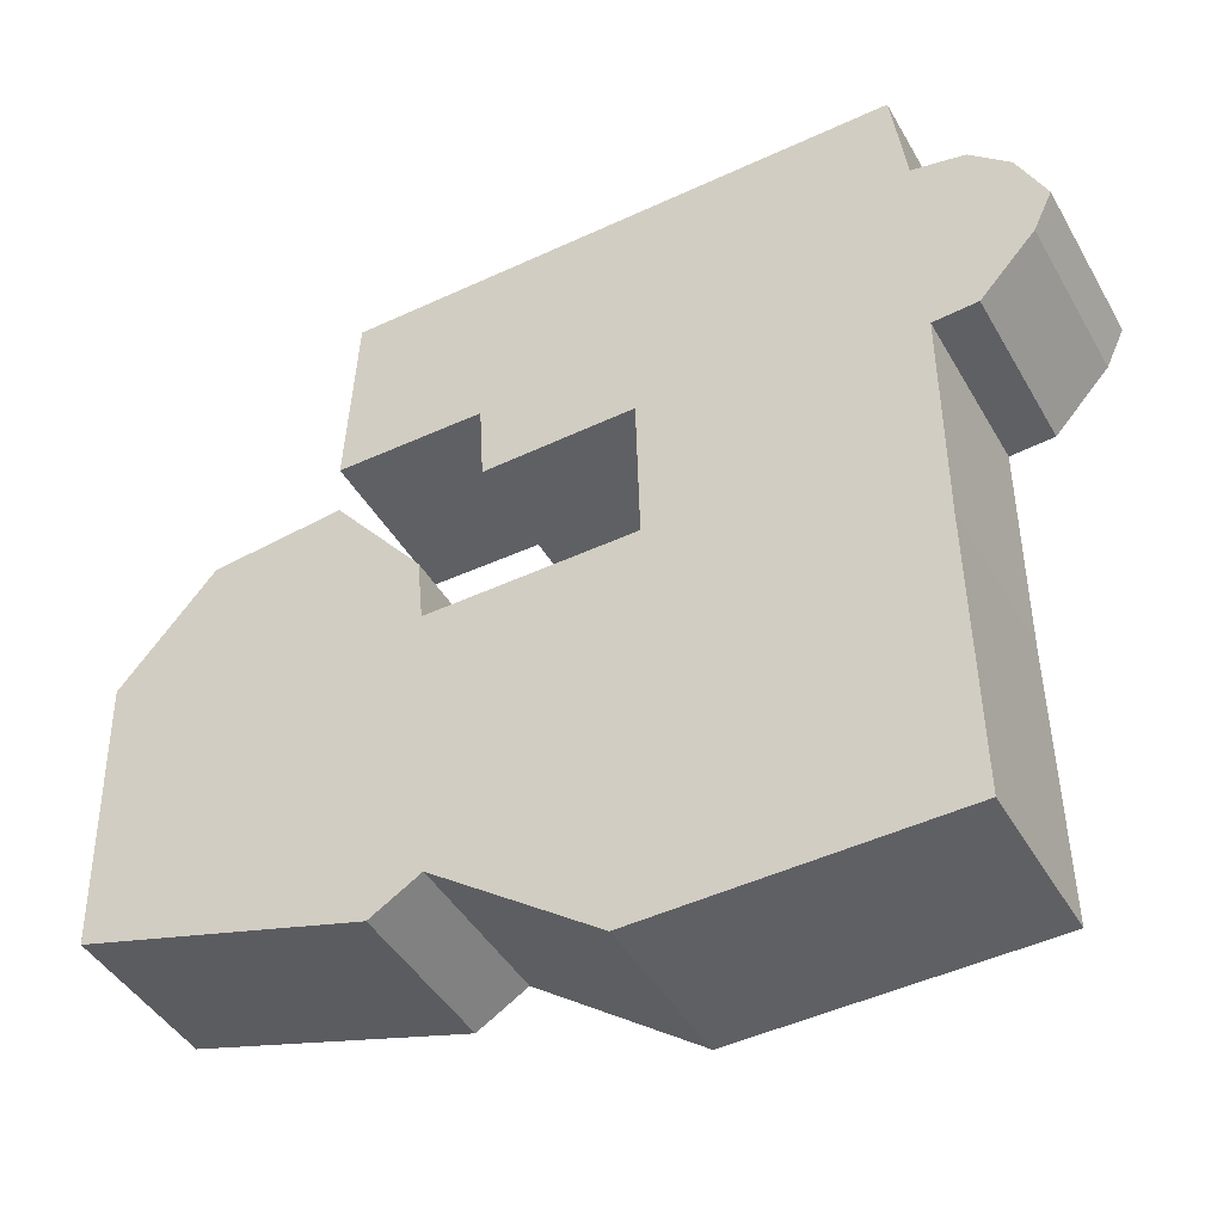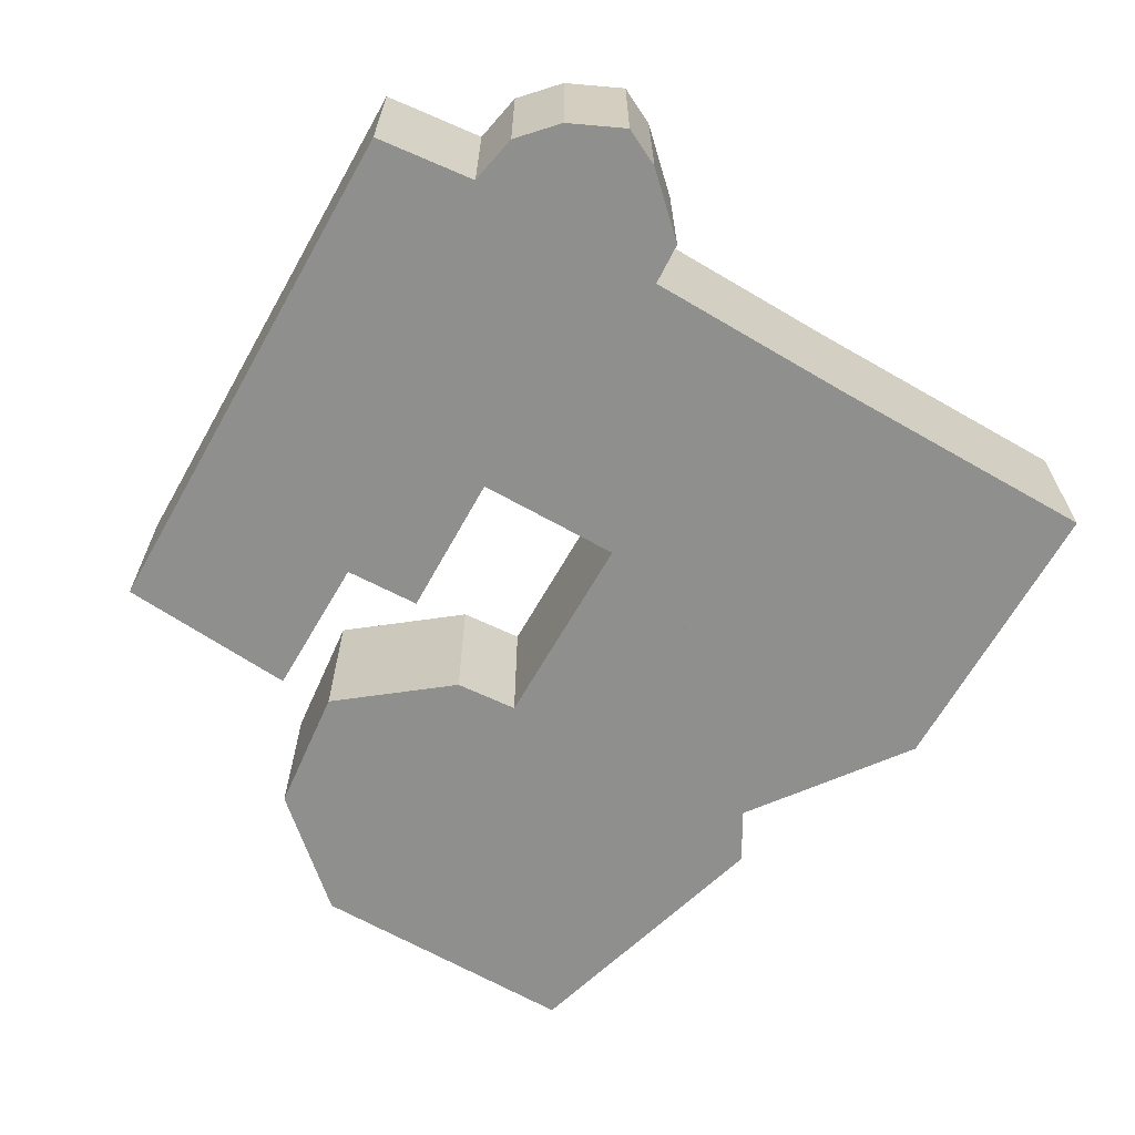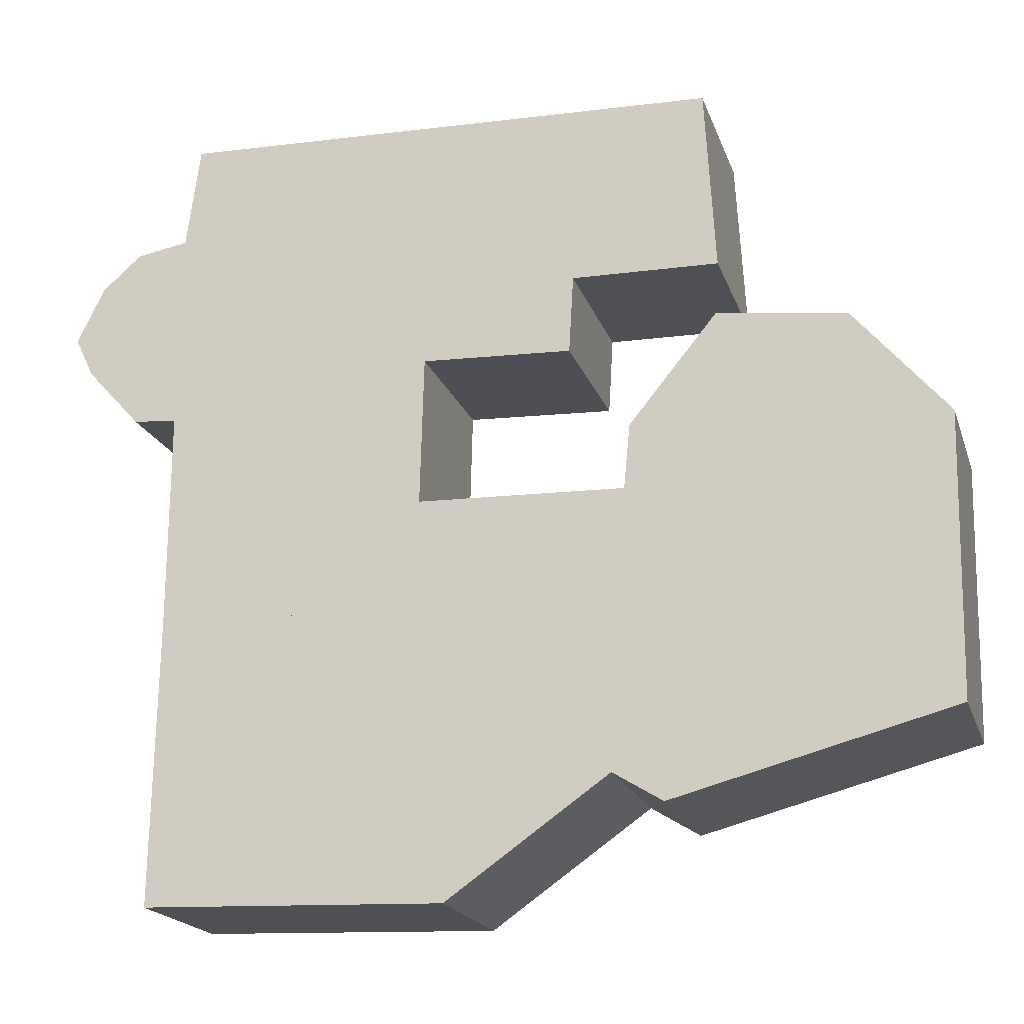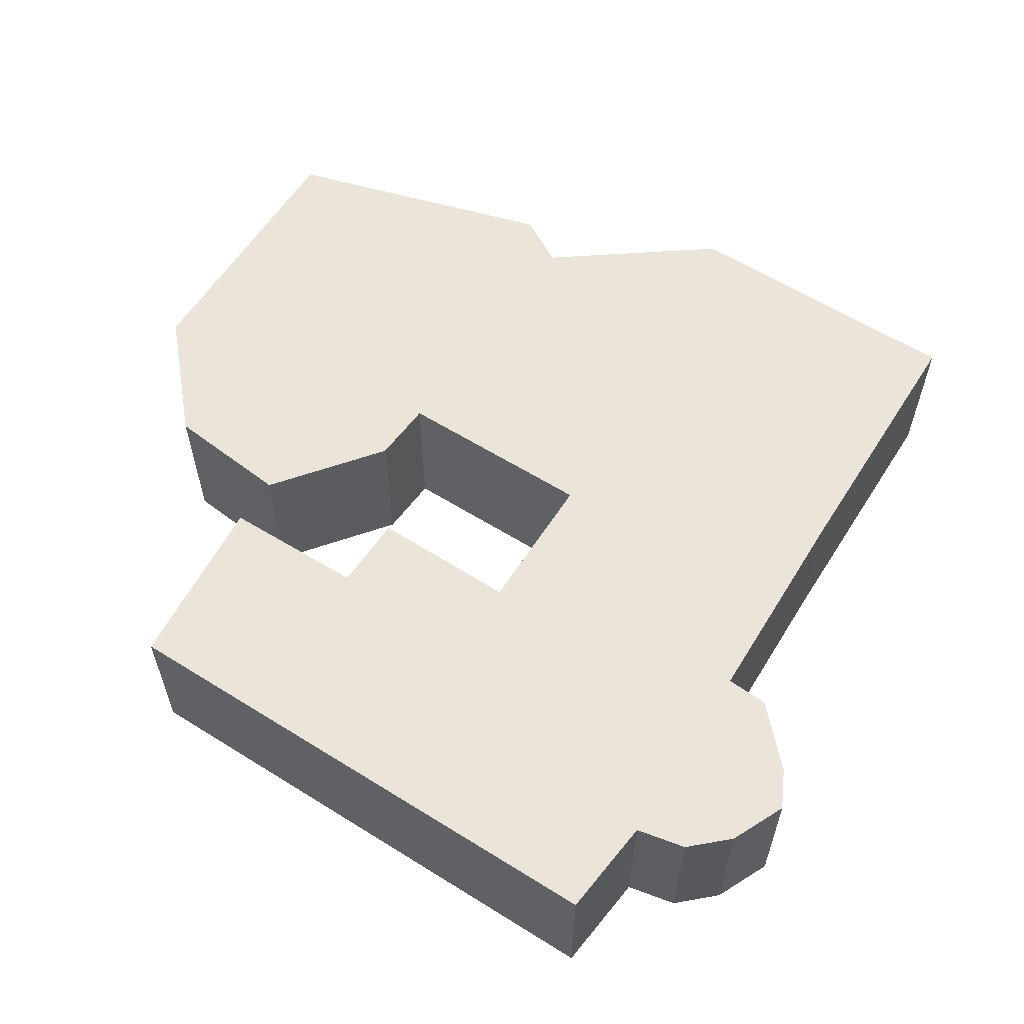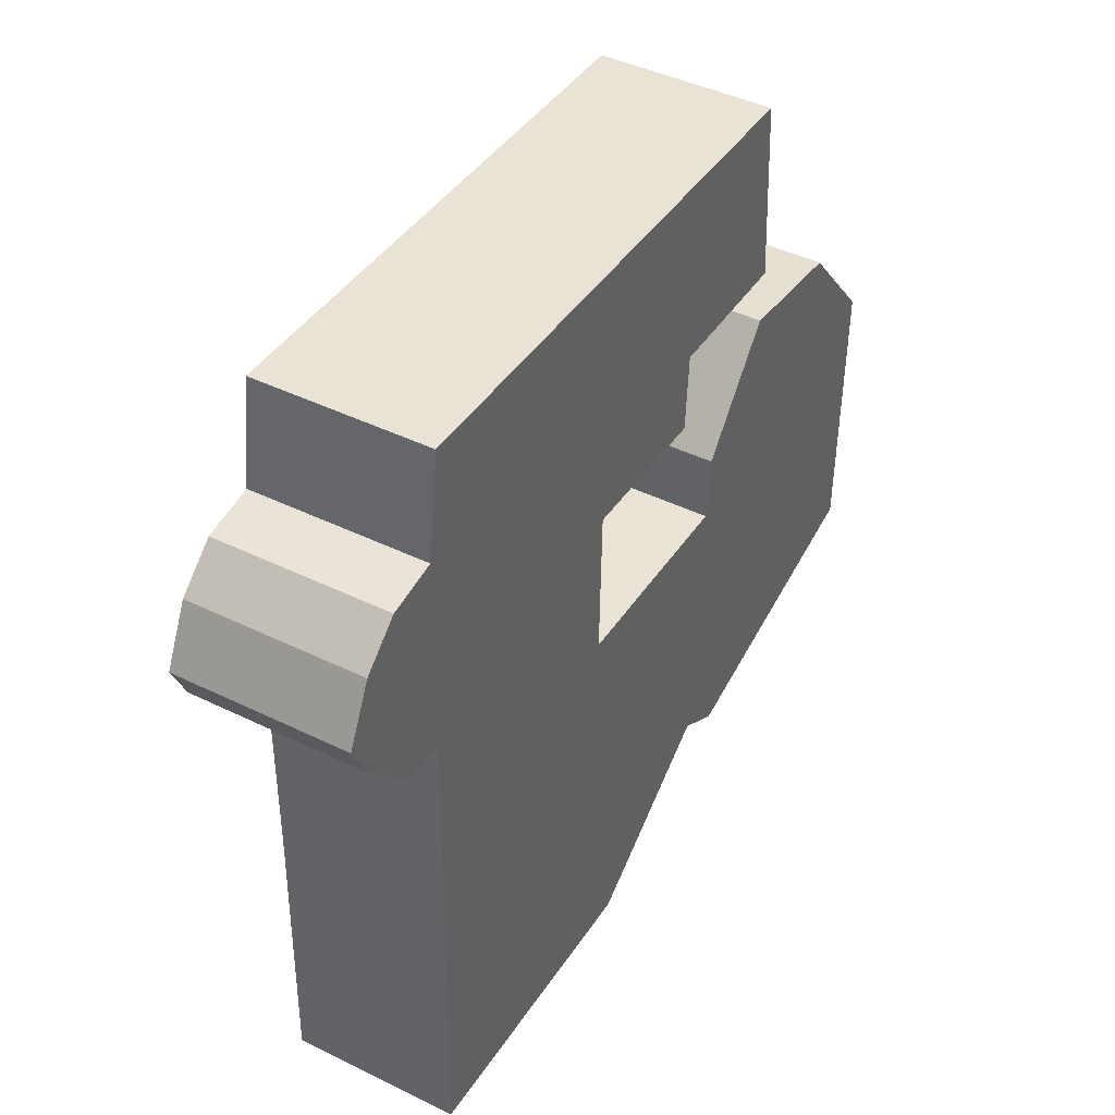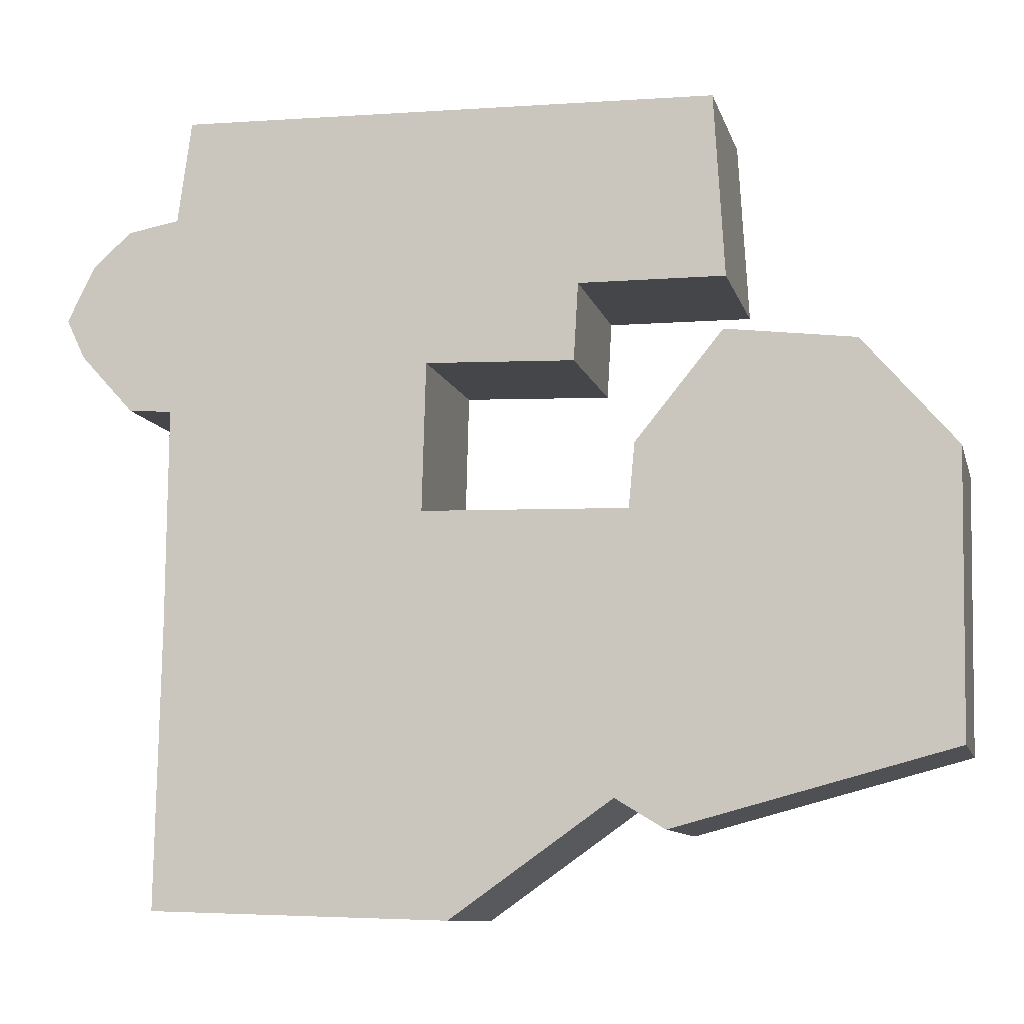
<metadata>
{"format":"obj","ext":"obj","renderer":"f3d","projection":"perspective","resolution":1024,"background":"white","views":[{"elev":-43.4,"azim":-152.2,"up":"+Y"},{"elev":-65.2,"azim":-121.1,"up":"+Z"},{"elev":-19.0,"azim":15.8,"up":"+Y"},{"elev":59.3,"azim":-148.9,"up":"+Z"},{"elev":43.1,"azim":-59.8,"up":"+Y"},{"elev":-10.1,"azim":13.6,"up":"+Y"}]}
</metadata>
<code>
o bedroom
v -3.922 -5.129 1.5
v 4.368 -5.272 1.5
v 4.214 -8.31 1.5
v 1.334 -10.34 1.5
v -4.012 -10.17 1.5
v -3.922 -5.129 -1.5
v 4.368 -5.272 -1.5
v 4.214 -8.31 -1.5
v 1.334 -10.34 -1.5
v -4.012 -10.17 -1.5
f 4 2 1
f 7 8 9
f 5 9 4
f 3 7 2
f 1 10 5
f 4 8 3
f 2 6 1
f 1 5 4
f 4 3 2
f 9 10 6
f 6 7 9
f 5 10 9
f 3 8 7
f 1 6 10
f 4 9 8
f 2 7 6
o living_room
v 3.563 -0.7356 1.5
v 3.644 0.6476 1.5
v 6.065 3.882 1.5
v 6.248 0.6069 1.5
v -3.617 4.146 1.5
v -3.861 2.316 1.5
v -4.777 2.153 1.5
v -5.468 1.543 1.5
v -5.957 0.5459 1.5
v -5.631 -0.1457 1.5
v -4.675 -1.203 1.5
v -3.902 -1.264 1.5
v -3.922 -5.129 1.5
v 4.368 -5.272 1.5
v 4.511 -3.384 1.5
v 0.8291 -3.282 1.5
v 0.8983 -0.6339 1.5
v 3.563 -0.7356 -1.5
v 3.644 0.6476 -1.5
v 6.065 3.882 -1.5
v 6.248 0.6069 -1.5
v -3.617 4.146 -1.5
v -3.861 2.316 -1.5
v -4.777 2.153 -1.5
v -5.468 1.543 -1.5
v -5.957 0.5459 -1.5
v -5.631 -0.1457 -1.5
v -4.675 -1.203 -1.5
v -3.902 -1.264 -1.5
v -3.922 -5.129 -1.5
v 4.368 -5.272 -1.5
v 4.511 -3.384 -1.5
v 0.8291 -3.282 -1.5
v 0.8983 -0.6339 -1.5
f 26 27 22
f 44 43 39
f 21 39 22
f 14 30 13
f 22 40 23
f 15 33 16
f 23 41 24
f 16 34 17
f 24 42 25
f 17 35 18
f 25 43 26
f 18 36 19
f 13 32 15
f 26 44 27
f 19 37 20
f 11 29 12
f 27 28 11
f 20 38 21
f 12 31 14
f 14 13 12
f 13 15 12
f 16 17 18
f 15 16 27
f 12 15 27
f 27 11 12
f 16 18 20
f 18 19 20
f 16 20 22
f 20 21 22
f 22 23 26
f 23 24 26
f 27 16 22
f 24 25 26
f 32 30 29
f 30 31 29
f 29 28 44
f 35 34 33
f 33 32 44
f 32 29 44
f 36 35 37
f 35 33 37
f 37 33 39
f 38 37 39
f 41 40 43
f 40 39 43
f 33 44 39
f 43 42 41
f 21 38 39
f 14 31 30
f 22 39 40
f 15 32 33
f 23 40 41
f 16 33 34
f 24 41 42
f 17 34 35
f 25 42 43
f 18 35 36
f 13 30 32
f 26 43 44
f 19 36 37
f 11 28 29
f 27 44 28
f 20 37 38
f 12 29 31
o outside
v 4.368 -5.272 1.5
v 4.511 -3.384 1.5
v 4.621 -2.241 1.5
v 6.187 -0.3288 1.5
v 8.485 -0.6135 1.5
v 10.15 -2.55 1.5
v 10.05 -7.529 1.5
v 5.093 -8.847 1.5
v 4.214 -8.31 1.5
v 4.368 -5.272 -1.5
v 4.511 -3.384 -1.5
v 4.621 -2.241 -1.5
v 6.187 -0.3288 -1.5
v 8.485 -0.6135 -1.5
v 10.15 -2.55 -1.5
v 10.05 -7.529 -1.5
v 5.093 -8.847 -1.5
v 4.214 -8.31 -1.5
f 46 45 50
f 60 61 54
f 50 58 49
f 47 55 46
f 45 62 53
f 51 59 50
f 48 56 47
f 52 60 51
f 49 57 48
f 46 54 45
f 53 61 52
f 45 53 52
f 52 51 45
f 51 50 45
f 50 49 46
f 49 48 47
f 46 49 47
f 61 62 54
f 54 55 59
f 55 56 58
f 56 57 58
f 58 59 55
f 59 60 54
f 50 59 58
f 47 56 55
f 45 54 62
f 51 60 59
f 48 57 56
f 52 61 60
f 49 58 57
f 46 55 54
f 53 62 61

</code>
